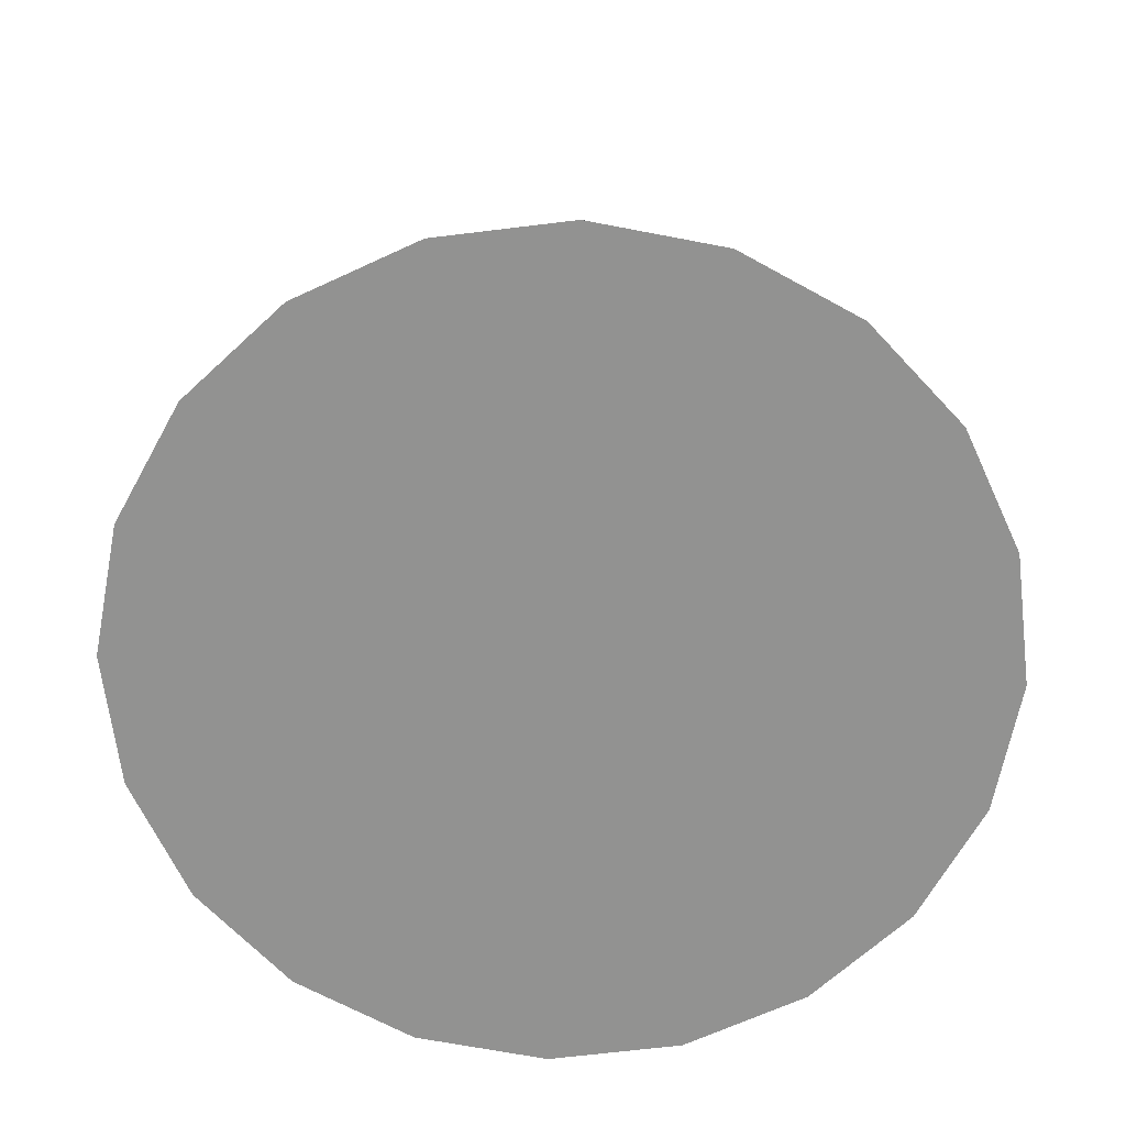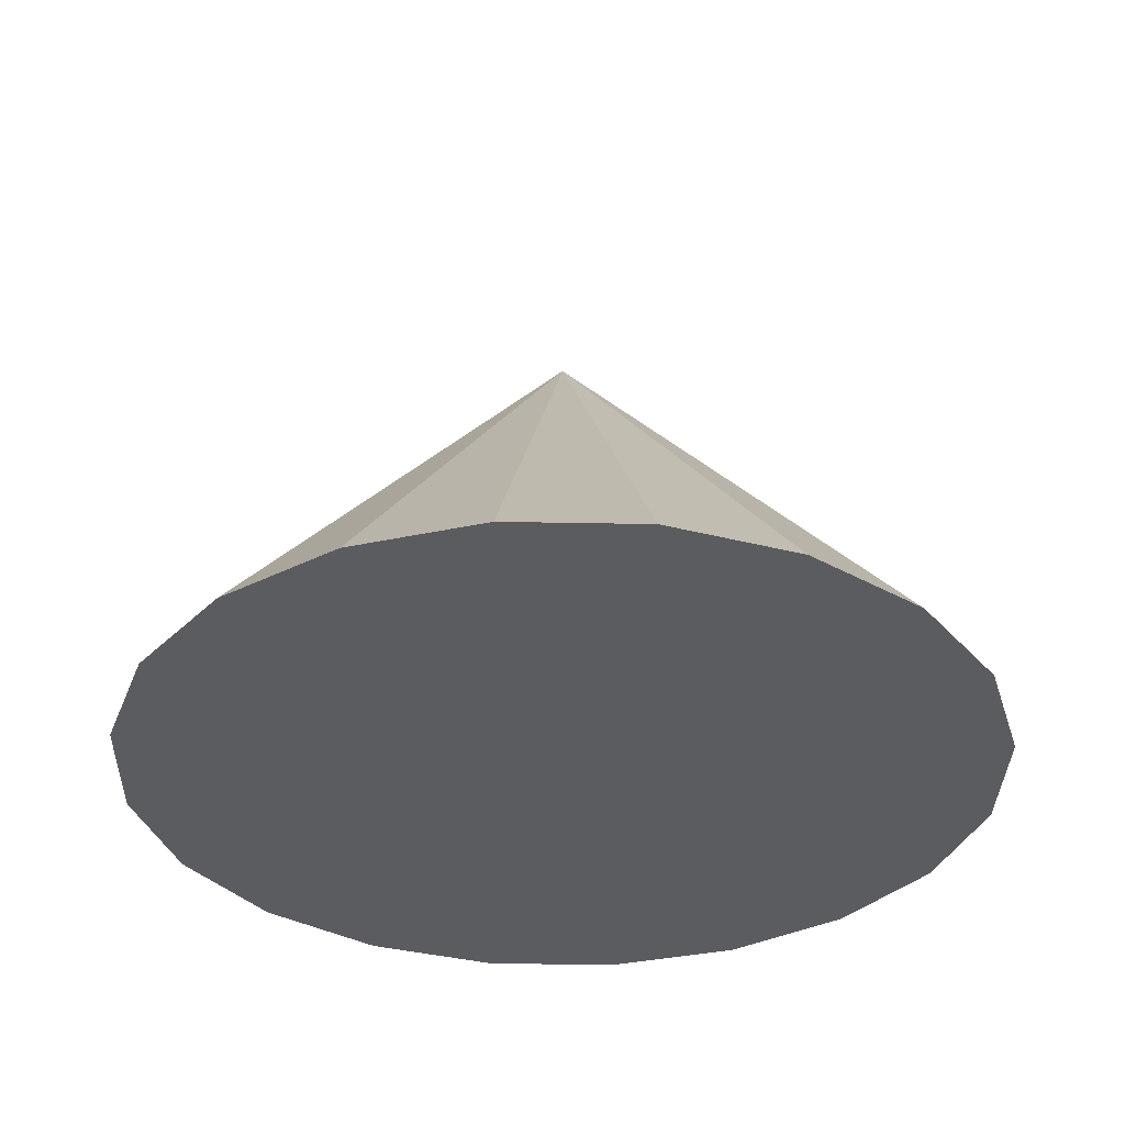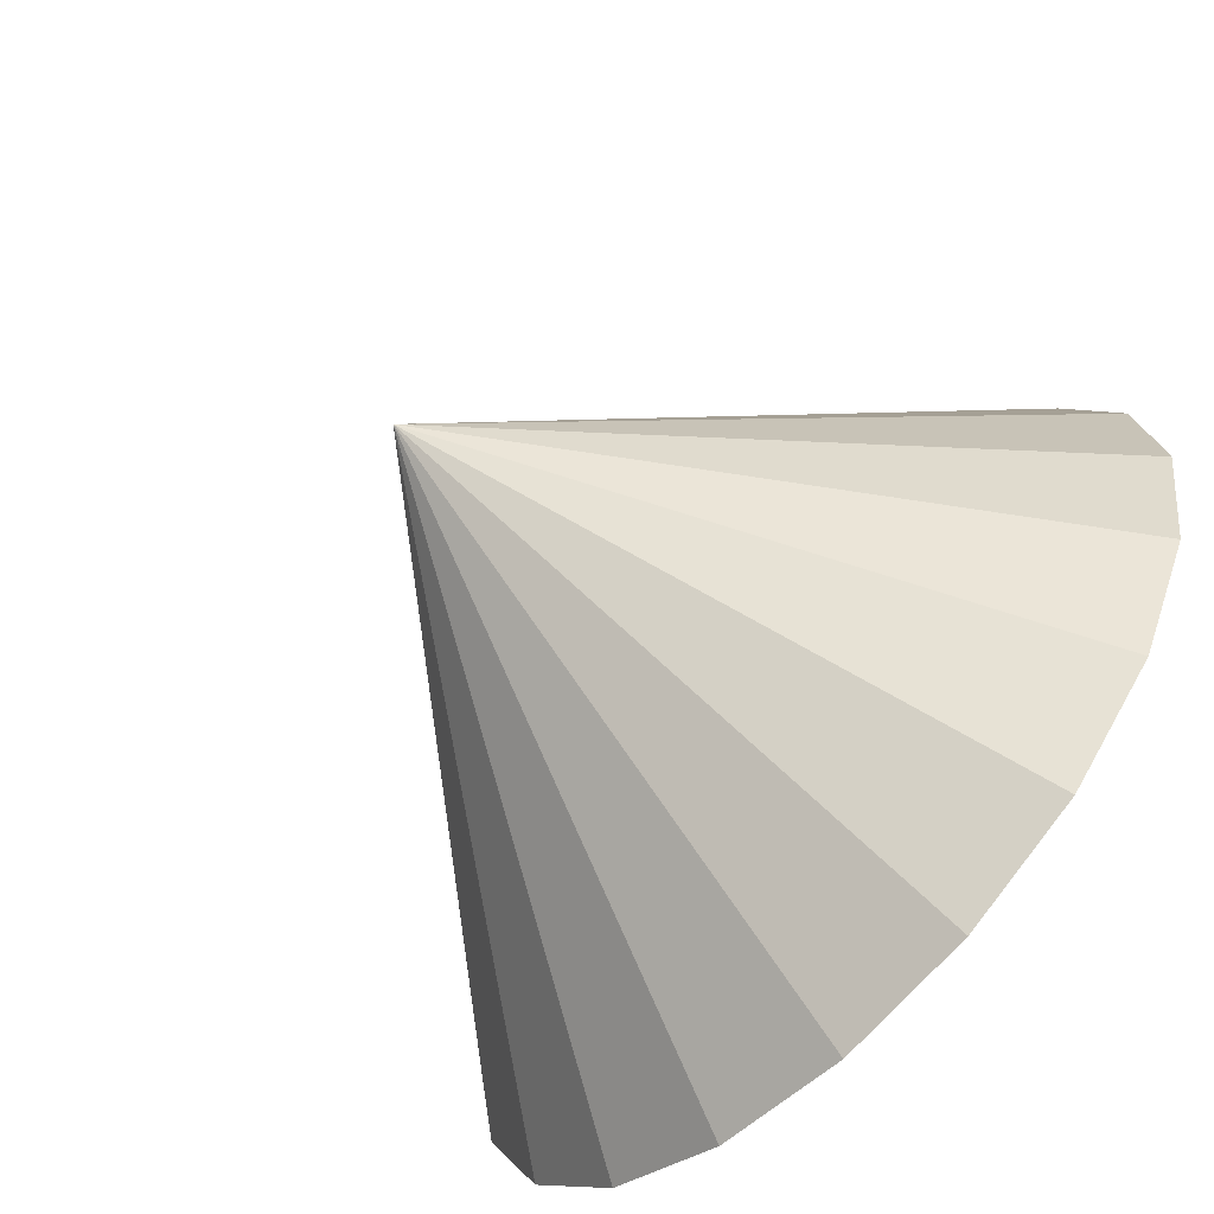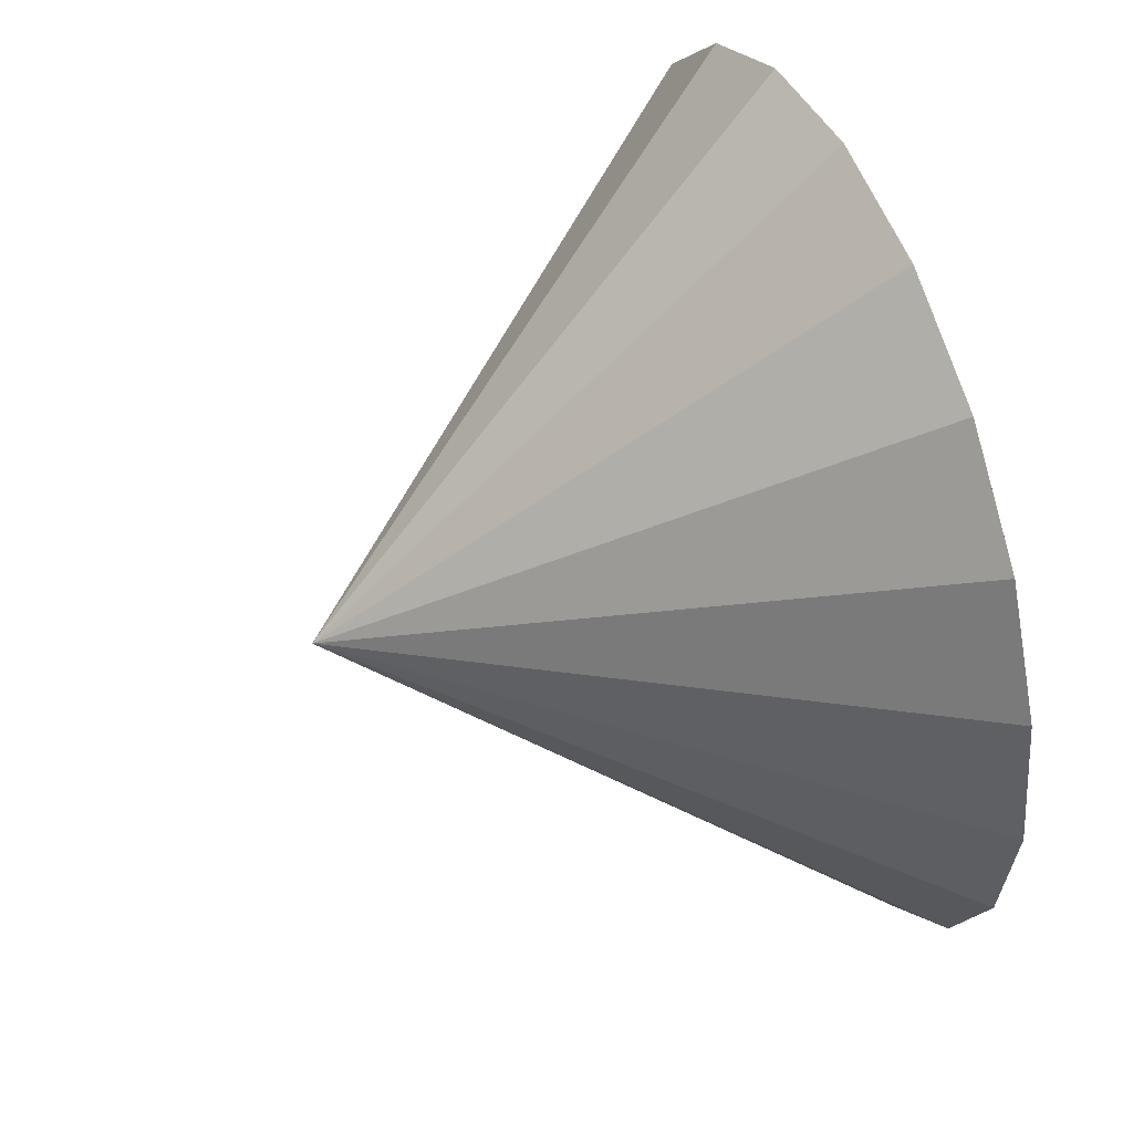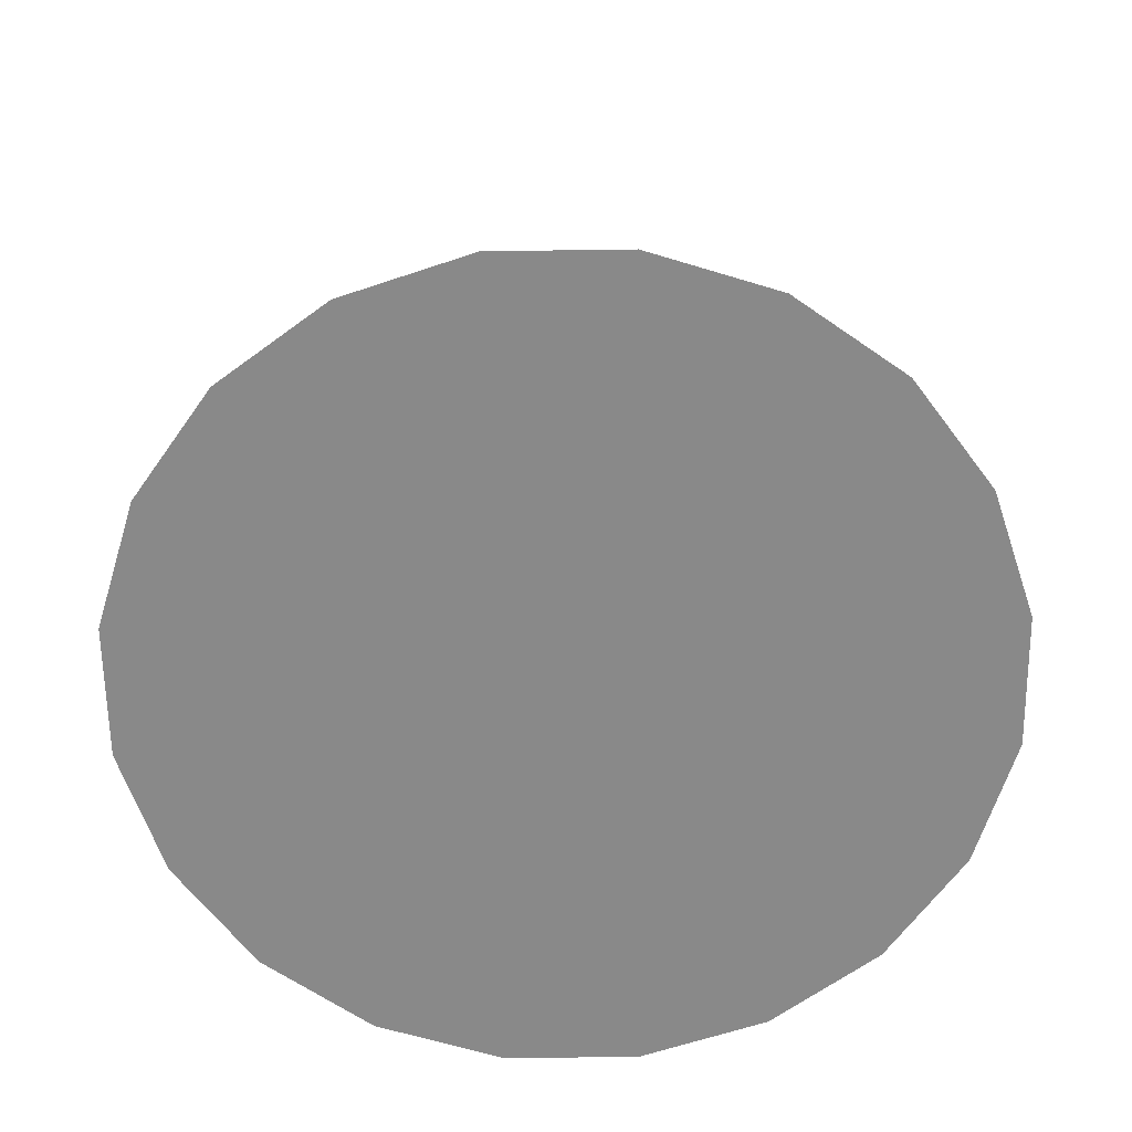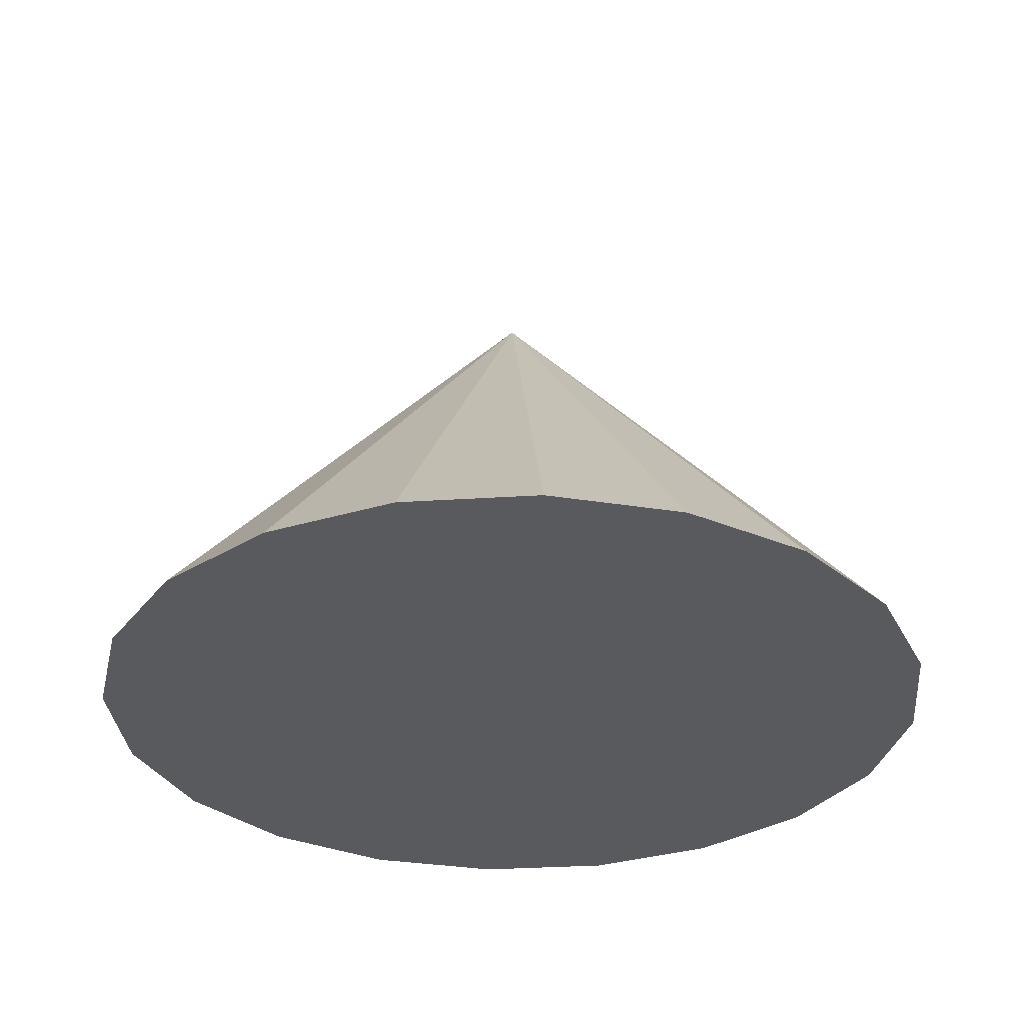
<metadata>
{"format":"obj","ext":"obj","renderer":"f3d","projection":"perspective","resolution":1024,"background":"white","views":[{"elev":-66.2,"azim":34.0,"up":"+Z"},{"elev":-34.0,"azim":61.5,"up":"+Z"},{"elev":-63.9,"azim":46.4,"up":"+Y"},{"elev":49.2,"azim":68.2,"up":"+Y"},{"elev":-63.1,"azim":-170.2,"up":"+Z"},{"elev":-31.7,"azim":140.2,"up":"+Z"}]}
</metadata>
<code>
o obj_0
v 17.59 		-19.81 		0
v 17 		-19 		1.15
v 17.31 		-19.95 		0
v 17.81 		-19.59 		0
v 17.95 		-19.31 		0
v 17 		-20 		0
v 16.69 		-19.95 		0
v 16.41 		-19.81 		0
v 16.19 		-19.59 		0
v 16.05 		-19.31 		0
v 16 		-19 		0
v 16.05 		-18.69 		0
v 16.19 		-18.41 		0
v 16.41 		-18.19 		0
v 16.69 		-18.05 		0
v 17 		-18 		0
v 17.31 		-18.05 		0
v 17.59 		-18.19 		0
v 17.81 		-18.41 		0
v 17.95 		-18.69 		0
v 18 		-19 		0
g group_0_8273816
f 1 2 3
f 4 2 1
f 5 2 4
f 18 2 19
f 8 9 7
f 9 10 7
f 6 7 10
f 6 10 11
f 6 11 12
f 6 12 13
f 6 13 14
f 6 14 15
f 6 15 16
f 6 16 17
f 6 17 18
f 6 18 19
f 6 19 20
f 6 20 21
f 6 21 5
f 4 3 5
f 1 3 4
f 6 5 3
f 18 17 2
f 17 16 2
f 7 6 2
f 3 2 6
f 16 15 2
f 15 14 2
f 21 2 5
f 14 13 2
f 20 2 21
f 13 12 2
f 19 2 20
f 10 9 2
f 12 11 2
f 9 8 2
f 11 10 2
f 8 7 2

</code>
